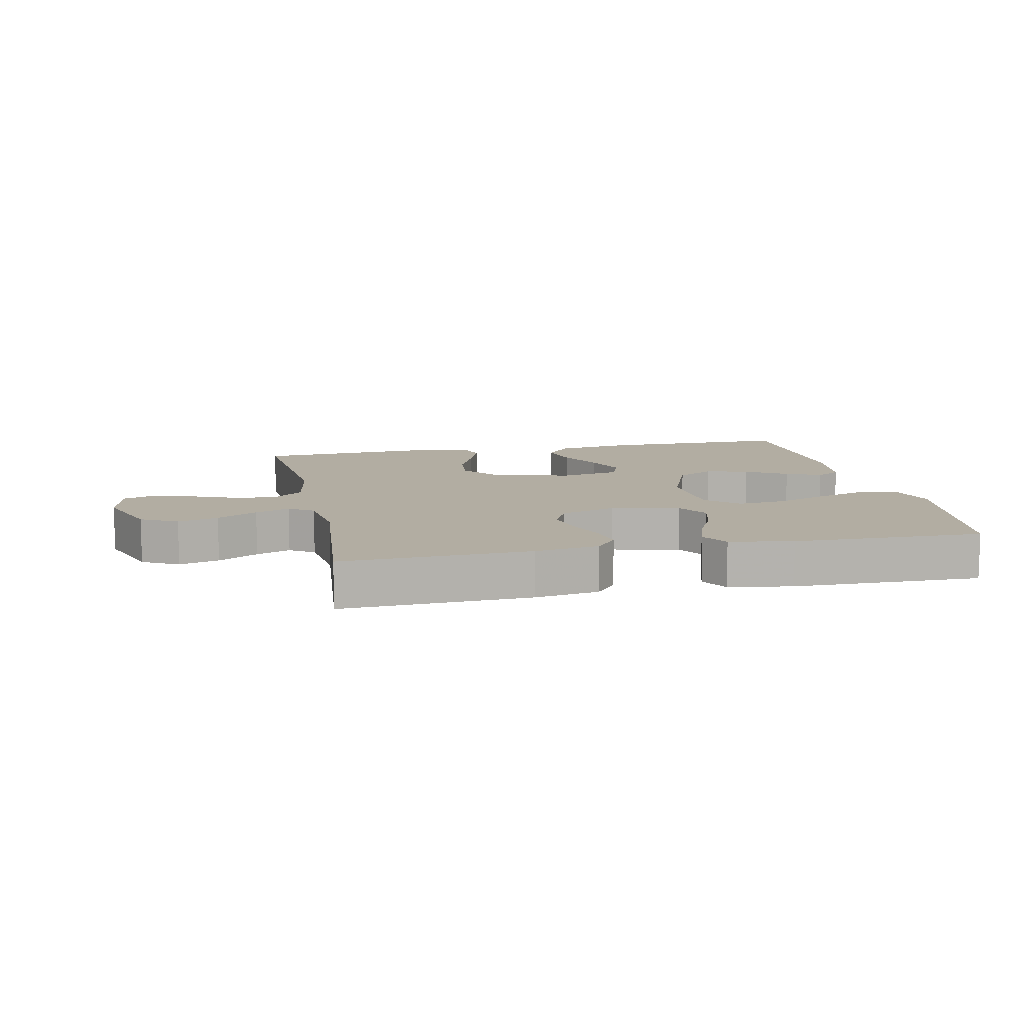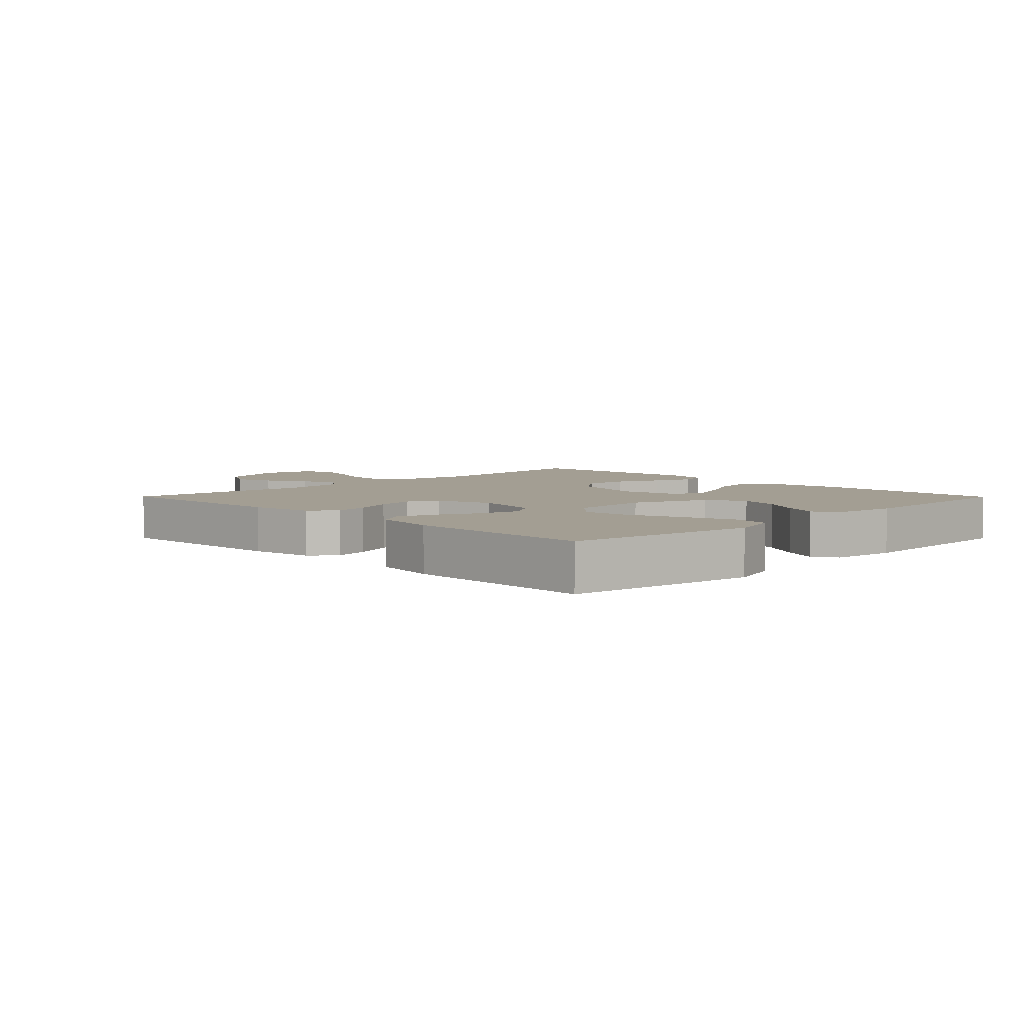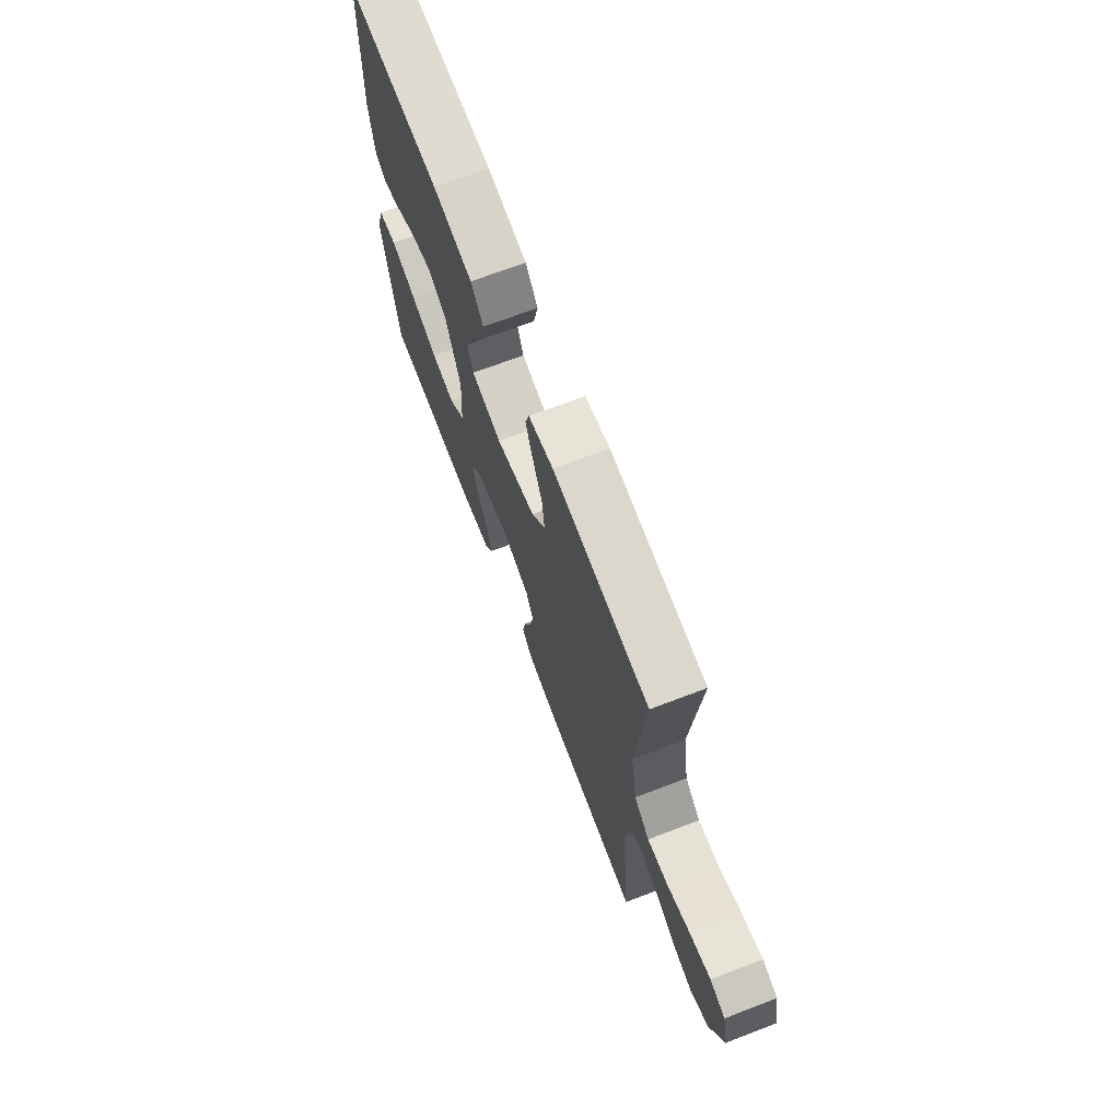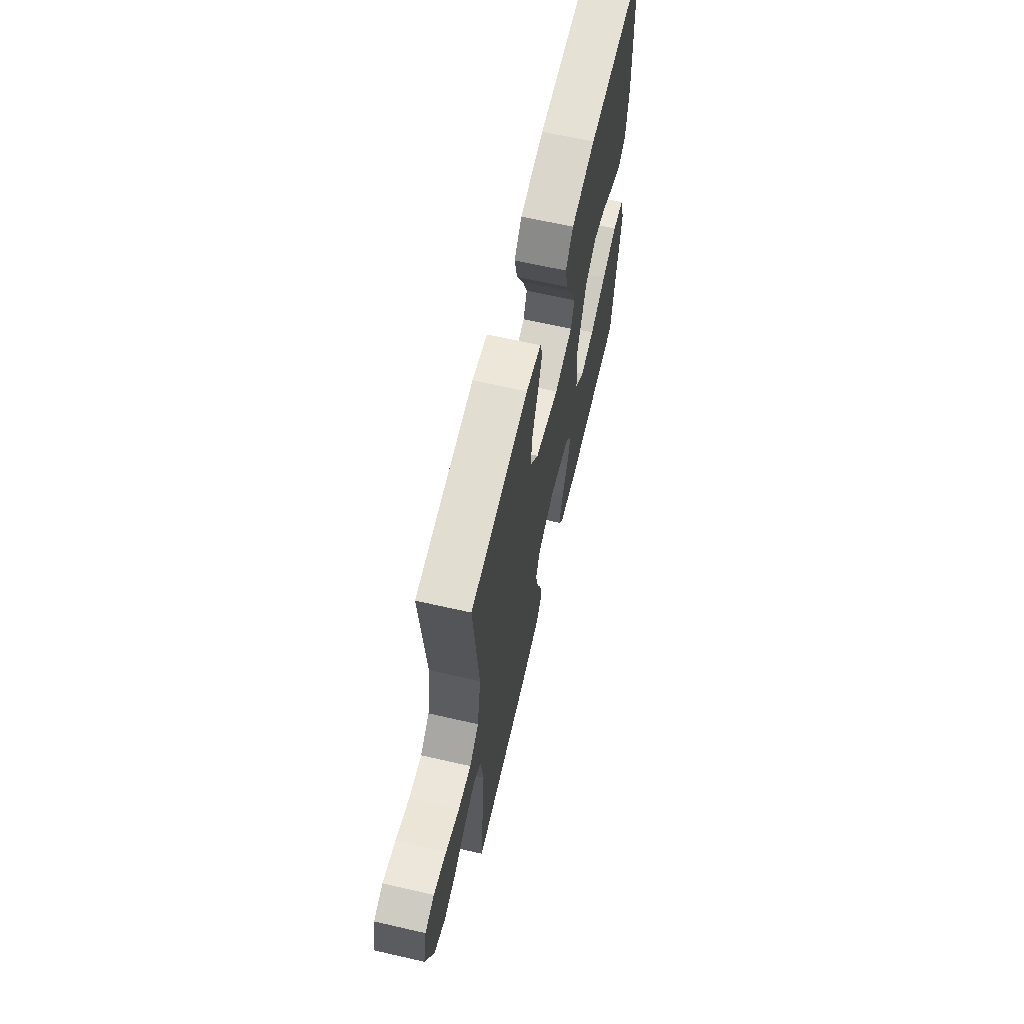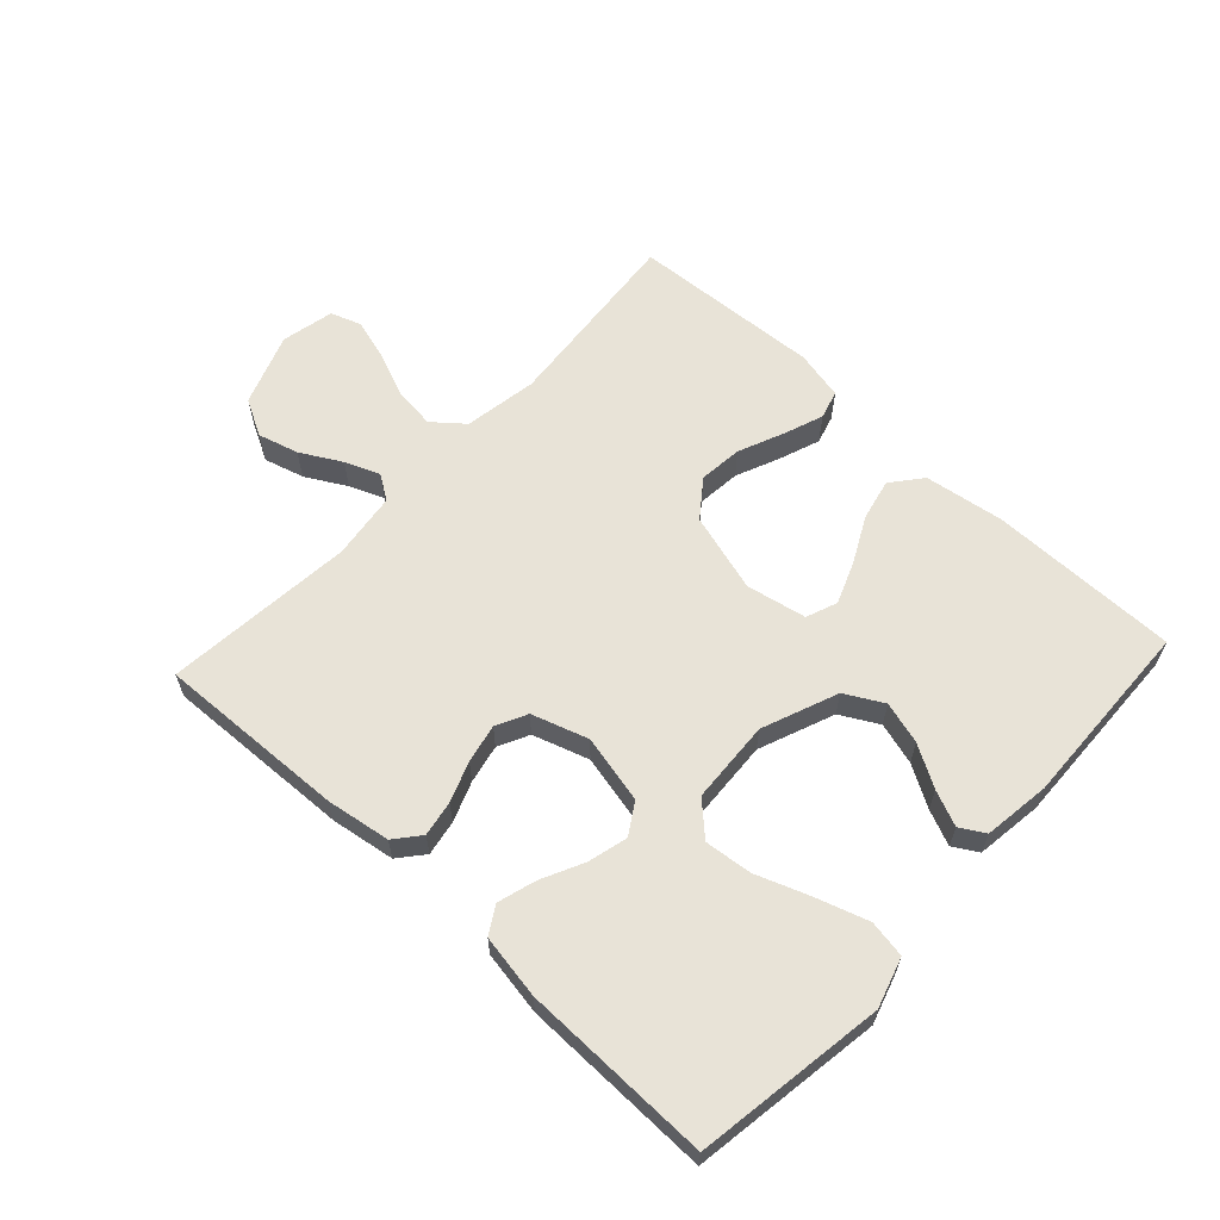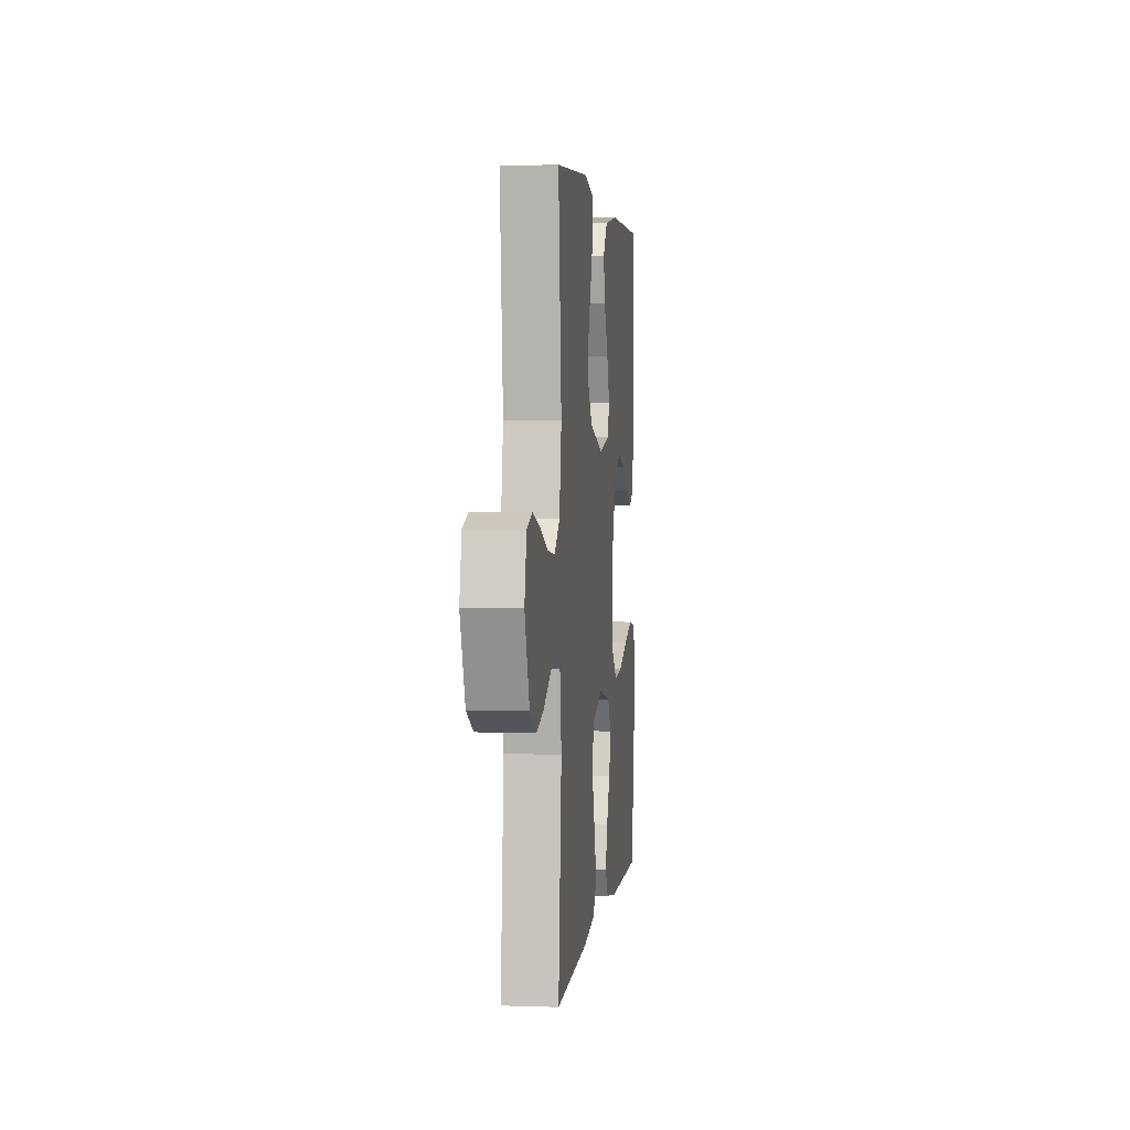
<metadata>
{"format":"obj","ext":"obj","renderer":"f3d","projection":"perspective","resolution":1024,"background":"white","views":[{"elev":10.6,"azim":168.2,"up":"+Y"},{"elev":5.2,"azim":-134.7,"up":"+Y"},{"elev":69.8,"azim":69.1,"up":"+Z"},{"elev":64.6,"azim":103.0,"up":"+Z"},{"elev":62.0,"azim":-137.1,"up":"+Y"},{"elev":3.1,"azim":96.6,"up":"+Z"}]}
</metadata>
<code>
v 0.5 0.07 0.5
v 0.472 0.07 0.2
v 0.491 0.07 0.084
v 0.539 0.07 0.044
v 0.605 0.07 0.052
v 0.676 0.07 0.081
v 0.742 0.07 0.1
v 0.79 0.07 0.083
v 0.808 0.07 0
v 0.766 0.07 -0.114
v 0.708 0.07 -0.145
v 0.644 0.07 -0.127
v 0.58 0.07 -0.091
v 0.525 0.07 -0.069
v 0.486 0.07 -0.095
v 0.472 0.07 -0.2
v 0.5 0.07 -0.5
v 0.2 0.07 -0.487
v 0.099 0.07 -0.471
v 0.066 0.07 -0.431
v 0.076 0.07 -0.375
v 0.1 0.07 -0.312
v 0.113 0.07 -0.251
v 0.089 0.07 -0.202
v 0 0.07 -0.173
v -0.108 0.07 -0.197
v -0.139 0.07 -0.246
v -0.123 0.07 -0.309
v -0.091 0.07 -0.375
v -0.073 0.07 -0.436
v -0.099 0.07 -0.479
v -0.2 0.07 -0.496
v -0.5 0.07 -0.5
v -0.545 0.07 -0.2
v -0.521 0.07 -0.122
v -0.462 0.07 -0.112
v -0.382 0.07 -0.138
v -0.296 0.07 -0.17
v -0.221 0.07 -0.178
v -0.171 0.07 -0.131
v -0.163 0.07 0
v -0.21 0.07 0.12
v -0.27 0.07 0.153
v -0.337 0.07 0.134
v -0.402 0.07 0.096
v -0.458 0.07 0.072
v -0.497 0.07 0.095
v -0.511 0.07 0.2
v -0.5 0.07 0.5
v -0.2 0.07 0.499
v -0.075 0.07 0.48
v -0.036 0.07 0.432
v -0.051 0.07 0.366
v -0.088 0.07 0.294
v -0.114 0.07 0.228
v -0.095 0.07 0.179
v 0 0.07 0.16
v 0.125 0.07 0.196
v 0.169 0.07 0.254
v 0.162 0.07 0.323
v 0.132 0.07 0.394
v 0.109 0.07 0.457
v 0.122 0.07 0.502
v 0.2 0.07 0.519
v 0.5 0 0.5
v 0.472 0 0.2
v 0.491 0 0.084
v 0.539 0 0.044
v 0.605 0 0.052
v 0.676 0 0.081
v 0.742 0 0.1
v 0.79 0 0.083
v 0.808 0 0
v 0.766 0 -0.114
v 0.708 0 -0.145
v 0.644 0 -0.127
v 0.58 0 -0.091
v 0.525 0 -0.069
v 0.486 0 -0.095
v 0.472 0 -0.2
v 0.5 0 -0.5
v 0.2 0 -0.487
v 0.099 0 -0.471
v 0.066 0 -0.431
v 0.076 0 -0.375
v 0.1 0 -0.312
v 0.113 0 -0.251
v 0.089 0 -0.202
v 0 0 -0.173
v -0.108 0 -0.197
v -0.139 0 -0.246
v -0.123 0 -0.309
v -0.091 0 -0.375
v -0.073 0 -0.436
v -0.099 0 -0.479
v -0.2 0 -0.496
v -0.5 0 -0.5
v -0.545 0 -0.2
v -0.521 0 -0.122
v -0.462 0 -0.112
v -0.382 0 -0.138
v -0.296 0 -0.17
v -0.221 0 -0.178
v -0.171 0 -0.131
v -0.163 0 0
v -0.21 0 0.12
v -0.27 0 0.153
v -0.337 0 0.134
v -0.402 0 0.096
v -0.458 0 0.072
v -0.497 0 0.095
v -0.511 0 0.2
v -0.5 0 0.5
v -0.2 0 0.499
v -0.075 0 0.48
v -0.036 0 0.432
v -0.051 0 0.366
v -0.088 0 0.294
v -0.114 0 0.228
v -0.095 0 0.179
v 0 0 0.16
v 0.125 0 0.196
v 0.169 0 0.254
v 0.162 0 0.323
v 0.132 0 0.394
v 0.109 0 0.457
v 0.122 0 0.502
v 0.2 0 0.519
f 63 64 1 2
f 60 61 62 63
f 60 63 2 3
f 59 60 3 4
f 58 59 4
f 57 58 4
f 56 57 4
f 51 52 53 54
f 51 54 55
f 50 51 55
f 49 50 55
f 48 49 55 56
f 44 45 46 47
f 43 44 47 48
f 35 36 37 38
f 33 34 35 38
f 33 38 39
f 32 33 39 40
f 28 29 30 31
f 27 28 31 32
f 19 20 21 22
f 19 22 23
f 16 17 18 19
f 15 16 19 23
f 14 15 23 24
f 10 11 12 13
f 10 13 14
f 9 10 14
f 8 9 14
f 5 6 7 8
f 5 8 14 24
f 43 48 56 4
f 27 32 40
f 26 27 40 41
f 25 26 41
f 4 5 24 25
f 4 25 41 42
f 4 42 43
f 66 65 128 127
f 127 126 125 124
f 67 66 127 124
f 68 67 124 123
f 68 123 122
f 68 122 121
f 68 121 120
f 118 117 116 115
f 119 118 115
f 119 115 114
f 119 114 113
f 120 119 113 112
f 111 110 109 108
f 112 111 108 107
f 102 101 100 99
f 102 99 98 97
f 103 102 97
f 104 103 97 96
f 95 94 93 92
f 96 95 92 91
f 86 85 84 83
f 87 86 83
f 83 82 81 80
f 87 83 80 79
f 88 87 79 78
f 77 76 75 74
f 78 77 74
f 78 74 73
f 78 73 72
f 72 71 70 69
f 88 78 72 69
f 68 120 112 107
f 104 96 91
f 105 104 91 90
f 105 90 89
f 89 88 69 68
f 106 105 89 68
f 107 106 68
f 1 65 66 2
f 2 66 67 3
f 3 67 68 4
f 4 68 69 5
f 5 69 70 6
f 6 70 71 7
f 7 71 72 8
f 8 72 73 9
f 9 73 74 10
f 10 74 75 11
f 11 75 76 12
f 12 76 77 13
f 13 77 78 14
f 14 78 79 15
f 15 79 80 16
f 16 80 81 17
f 17 81 82 18
f 18 82 83 19
f 19 83 84 20
f 20 84 85 21
f 21 85 86 22
f 22 86 87 23
f 23 87 88 24
f 24 88 89 25
f 25 89 90 26
f 26 90 91 27
f 27 91 92 28
f 28 92 93 29
f 29 93 94 30
f 30 94 95 31
f 31 95 96 32
f 32 96 97 33
f 33 97 98 34
f 34 98 99 35
f 35 99 100 36
f 36 100 101 37
f 37 101 102 38
f 38 102 103 39
f 39 103 104 40
f 40 104 105 41
f 41 105 106 42
f 42 106 107 43
f 43 107 108 44
f 44 108 109 45
f 45 109 110 46
f 46 110 111 47
f 47 111 112 48
f 48 112 113 49
f 49 113 114 50
f 50 114 115 51
f 51 115 116 52
f 52 116 117 53
f 53 117 118 54
f 54 118 119 55
f 55 119 120 56
f 56 120 121 57
f 57 121 122 58
f 58 122 123 59
f 59 123 124 60
f 60 124 125 61
f 61 125 126 62
f 62 126 127 63
f 63 127 128 64
f 64 128 65 1

</code>
